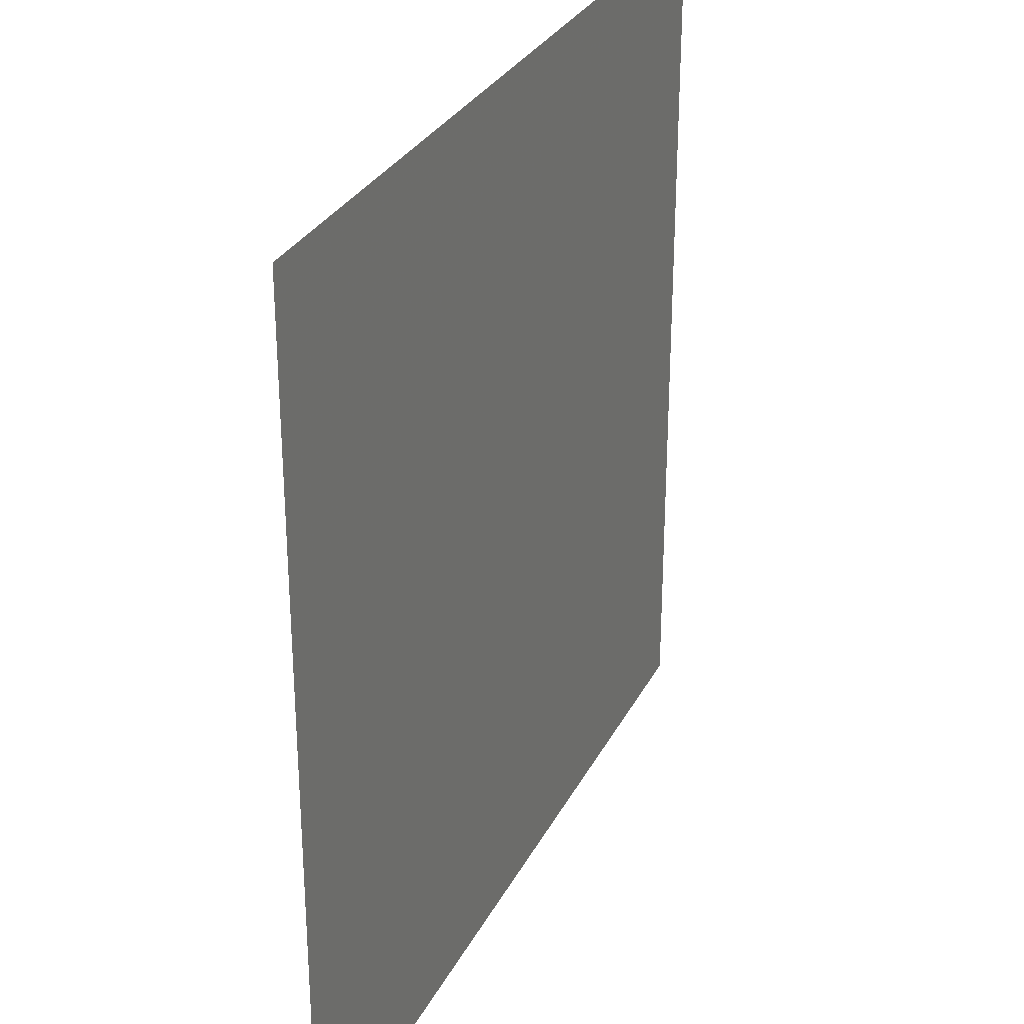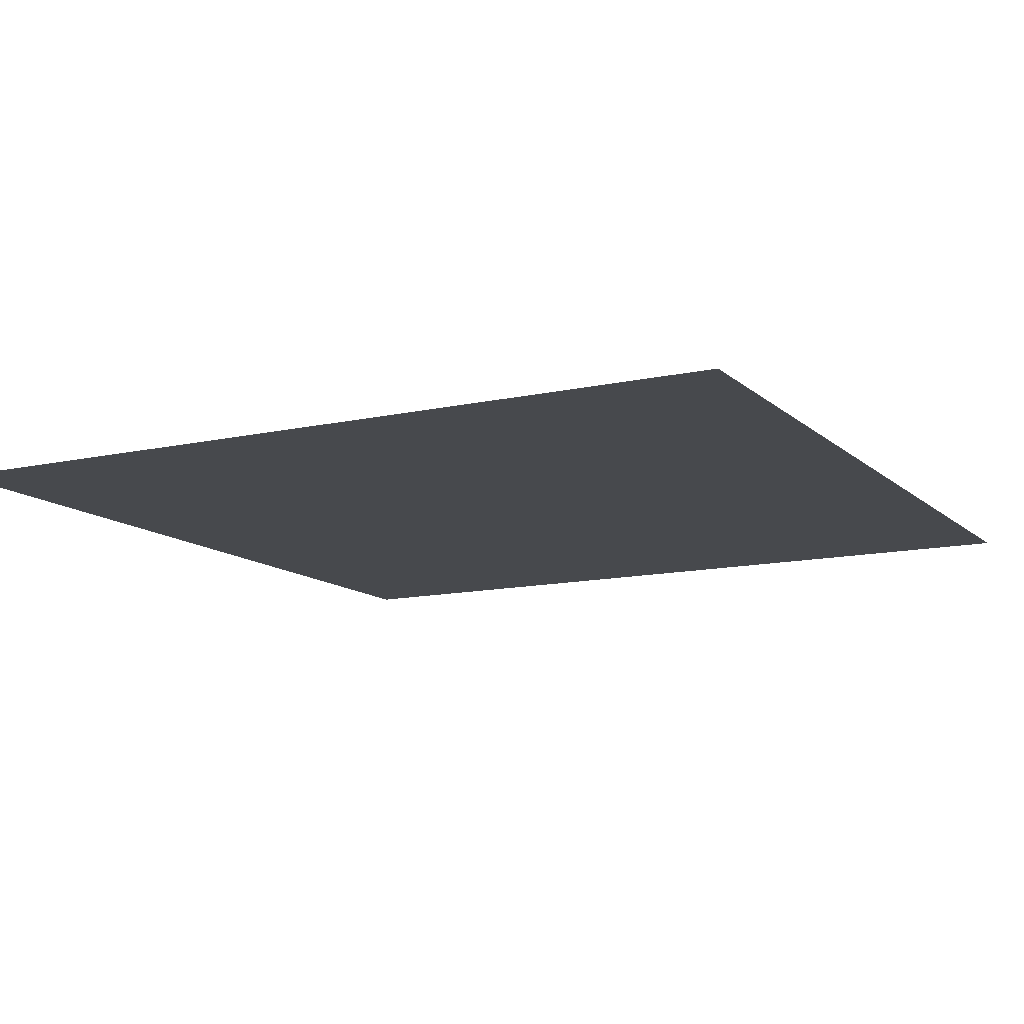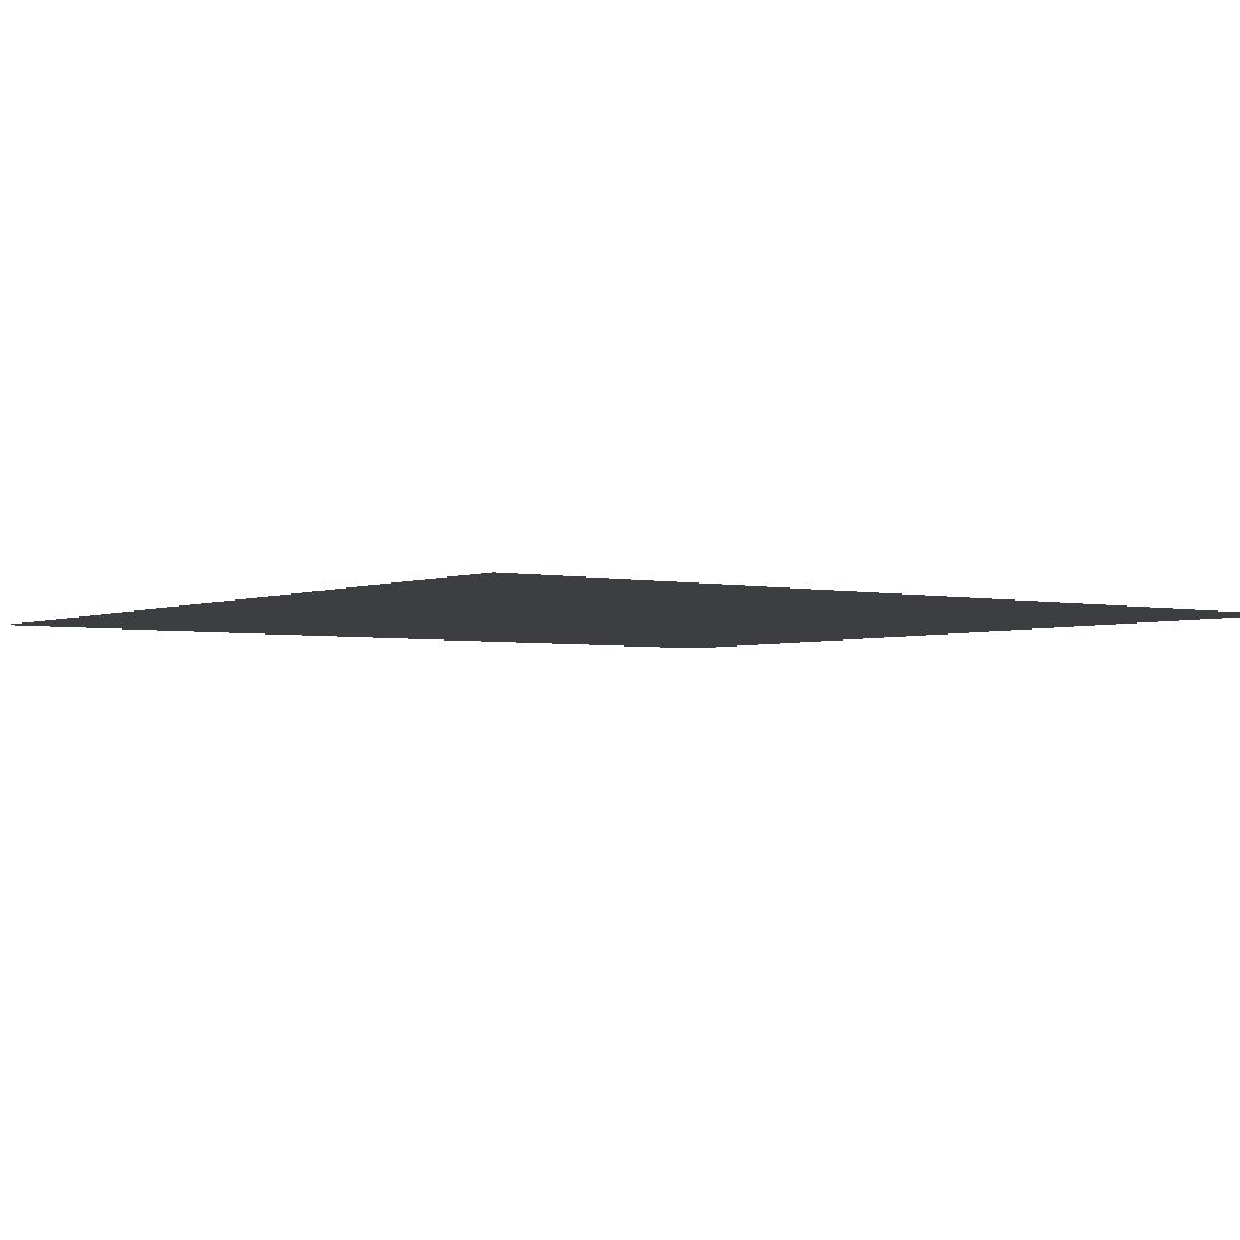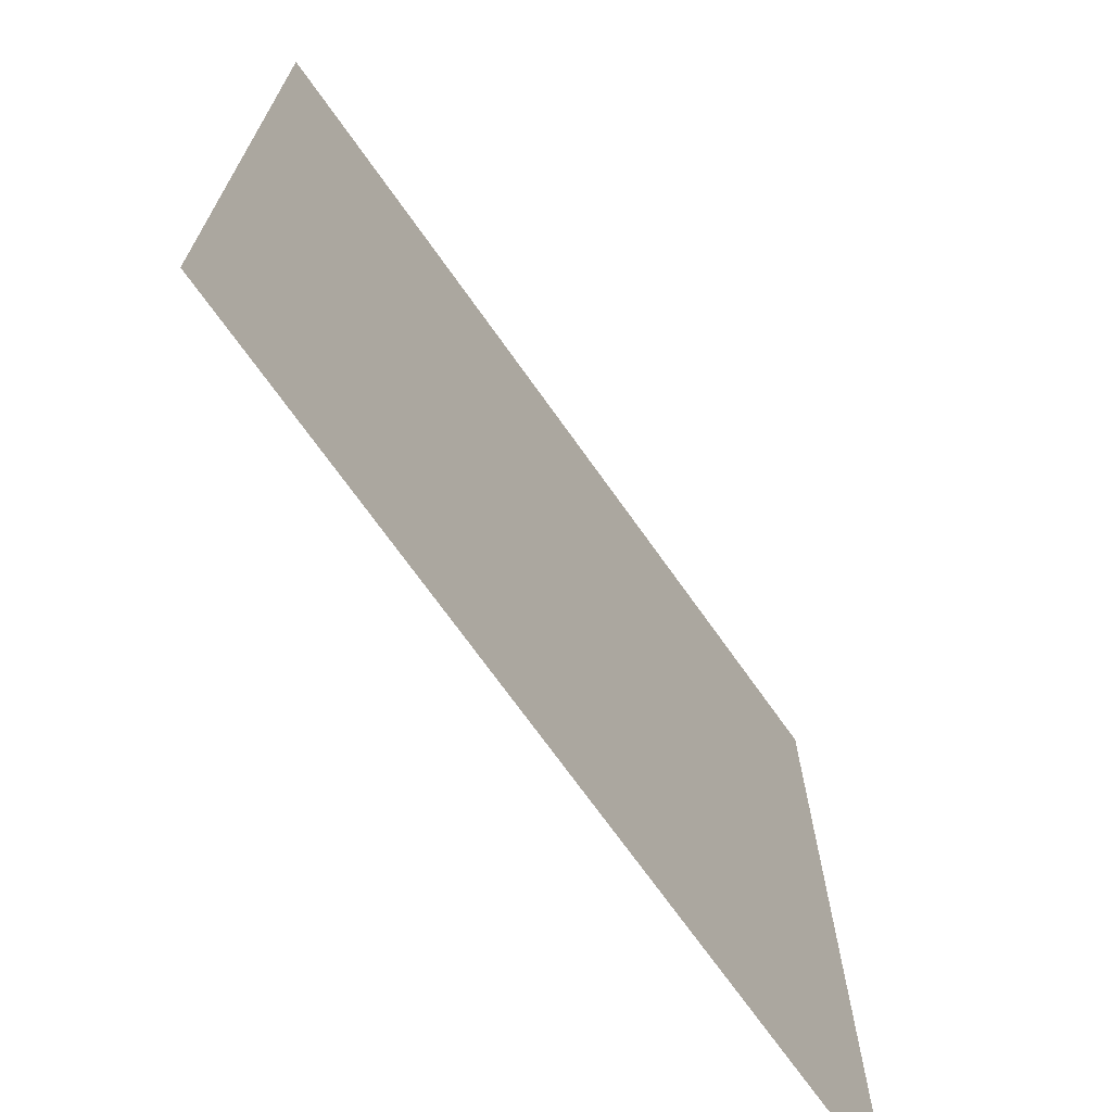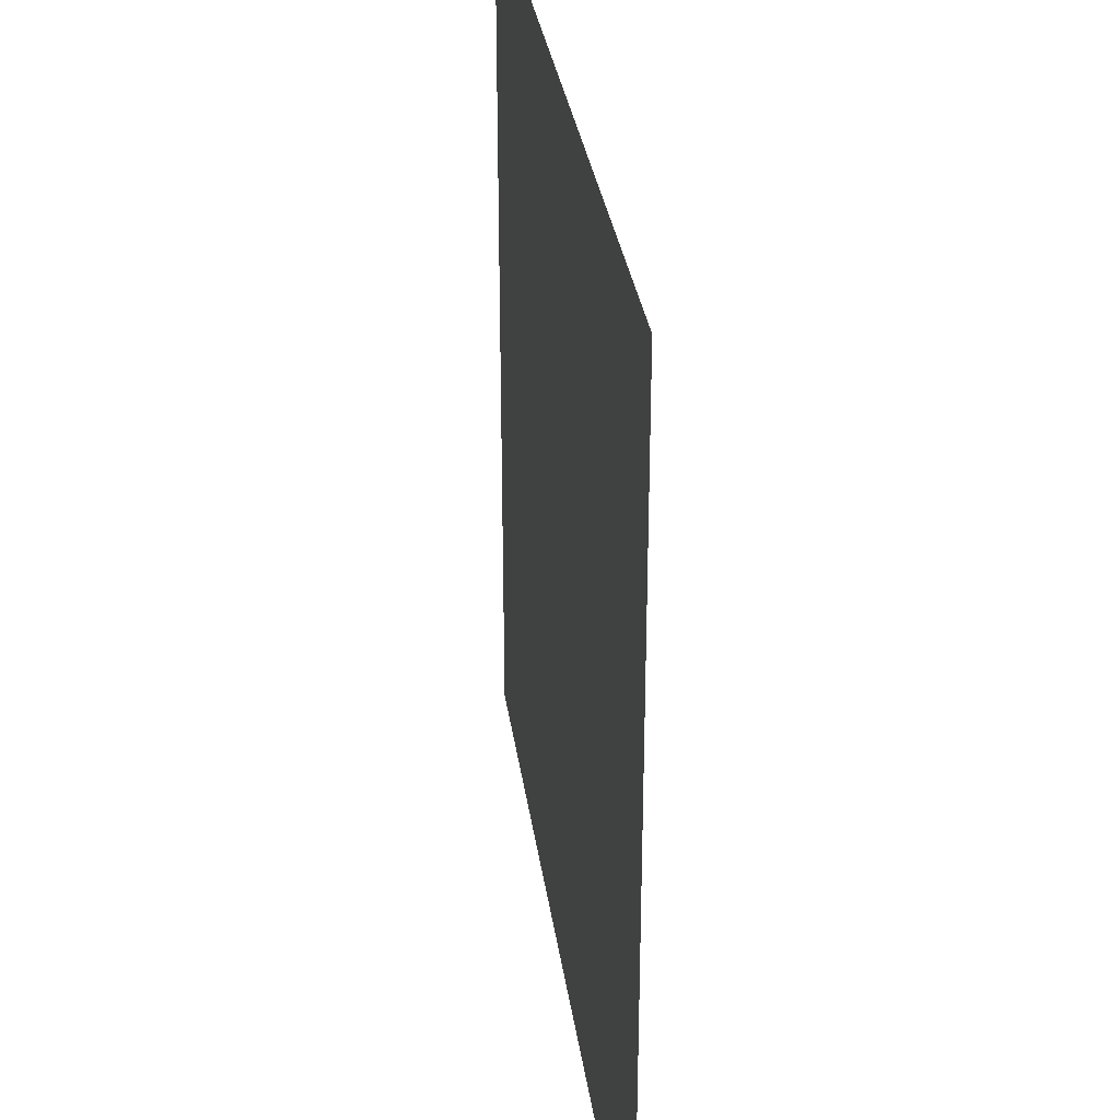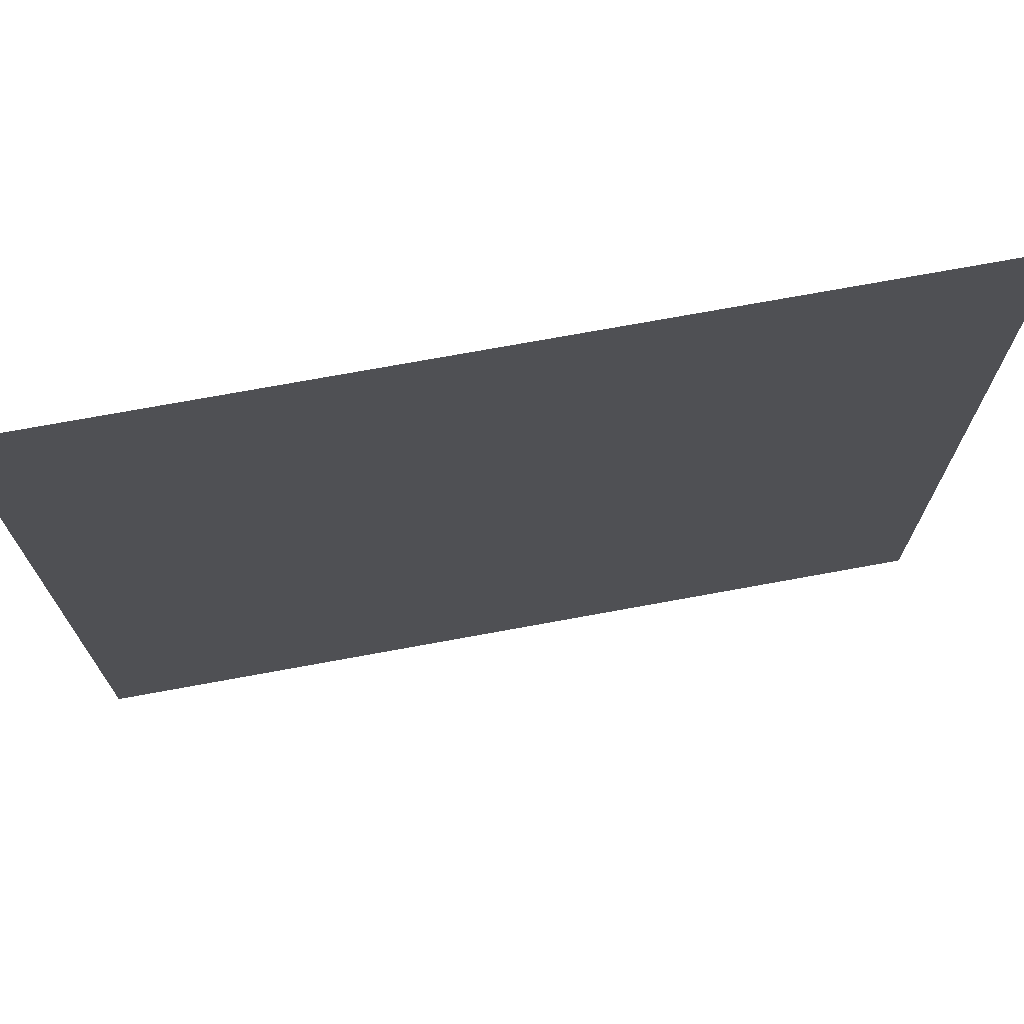
<metadata>
{"format":"obj","ext":"obj","renderer":"f3d","projection":"perspective","resolution":1024,"background":"white","views":[{"elev":29.9,"azim":-66.9,"up":"+Y"},{"elev":-12.3,"azim":28.0,"up":"+Z"},{"elev":-3.2,"azim":53.4,"up":"+Z"},{"elev":-70.9,"azim":-54.7,"up":"+Y"},{"elev":31.6,"azim":-97.8,"up":"+Y"},{"elev":72.8,"azim":169.6,"up":"+Y"}]}
</metadata>
<code>
v -1.27 1.305 -1.28
v 1.29 1.305 -1.28
v -1.27 -1.255 -1.28
v 1.29 -1.255 -1.28
f 1 3 4
f 4 2 1

</code>
